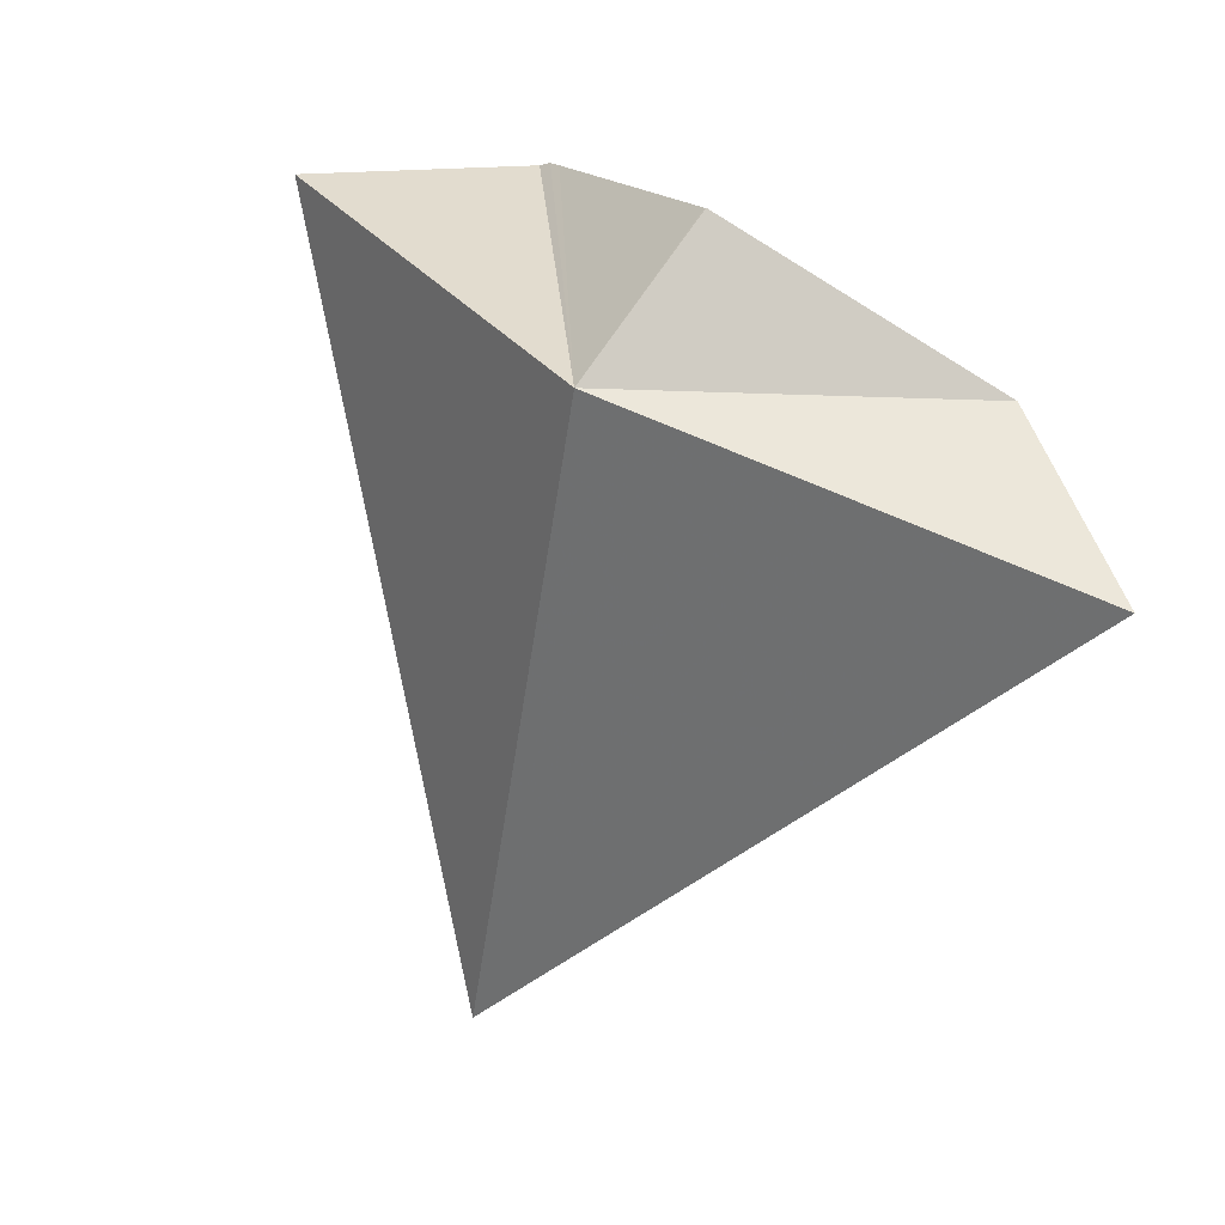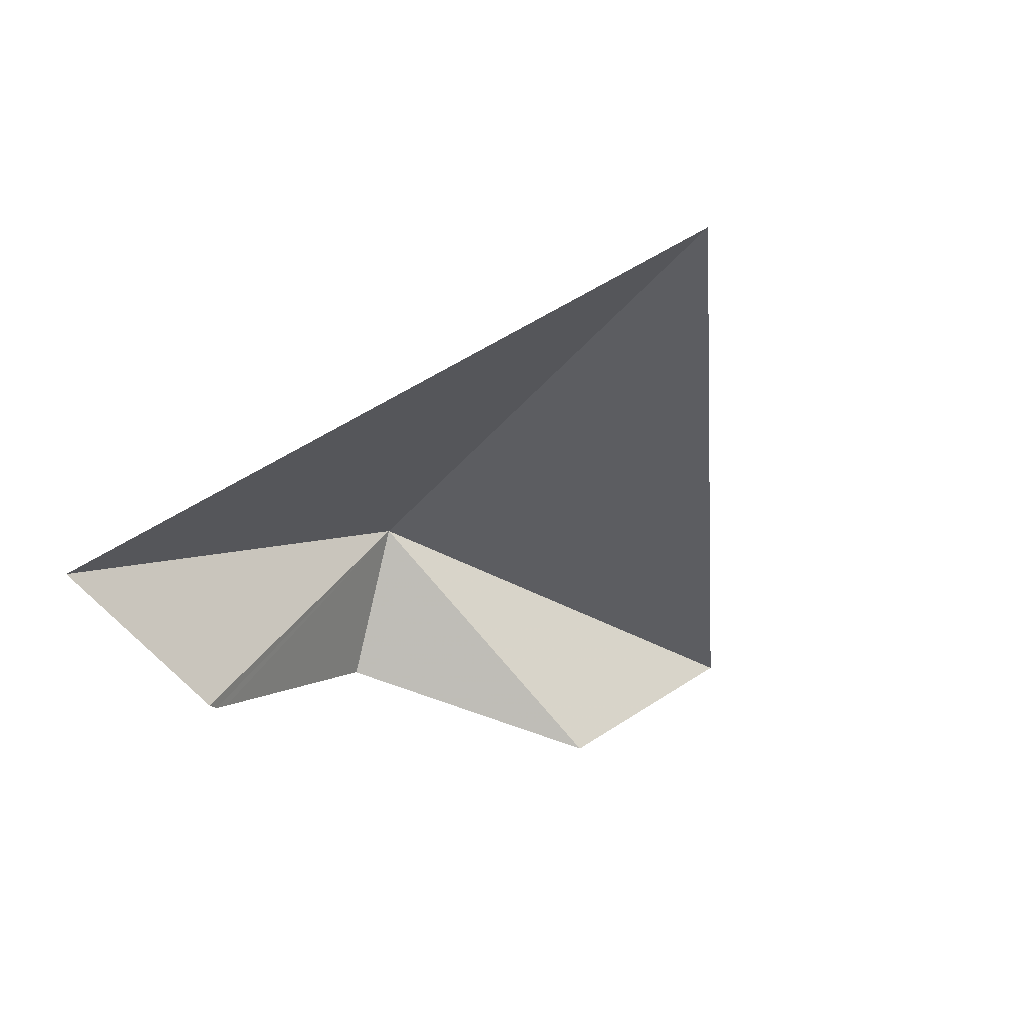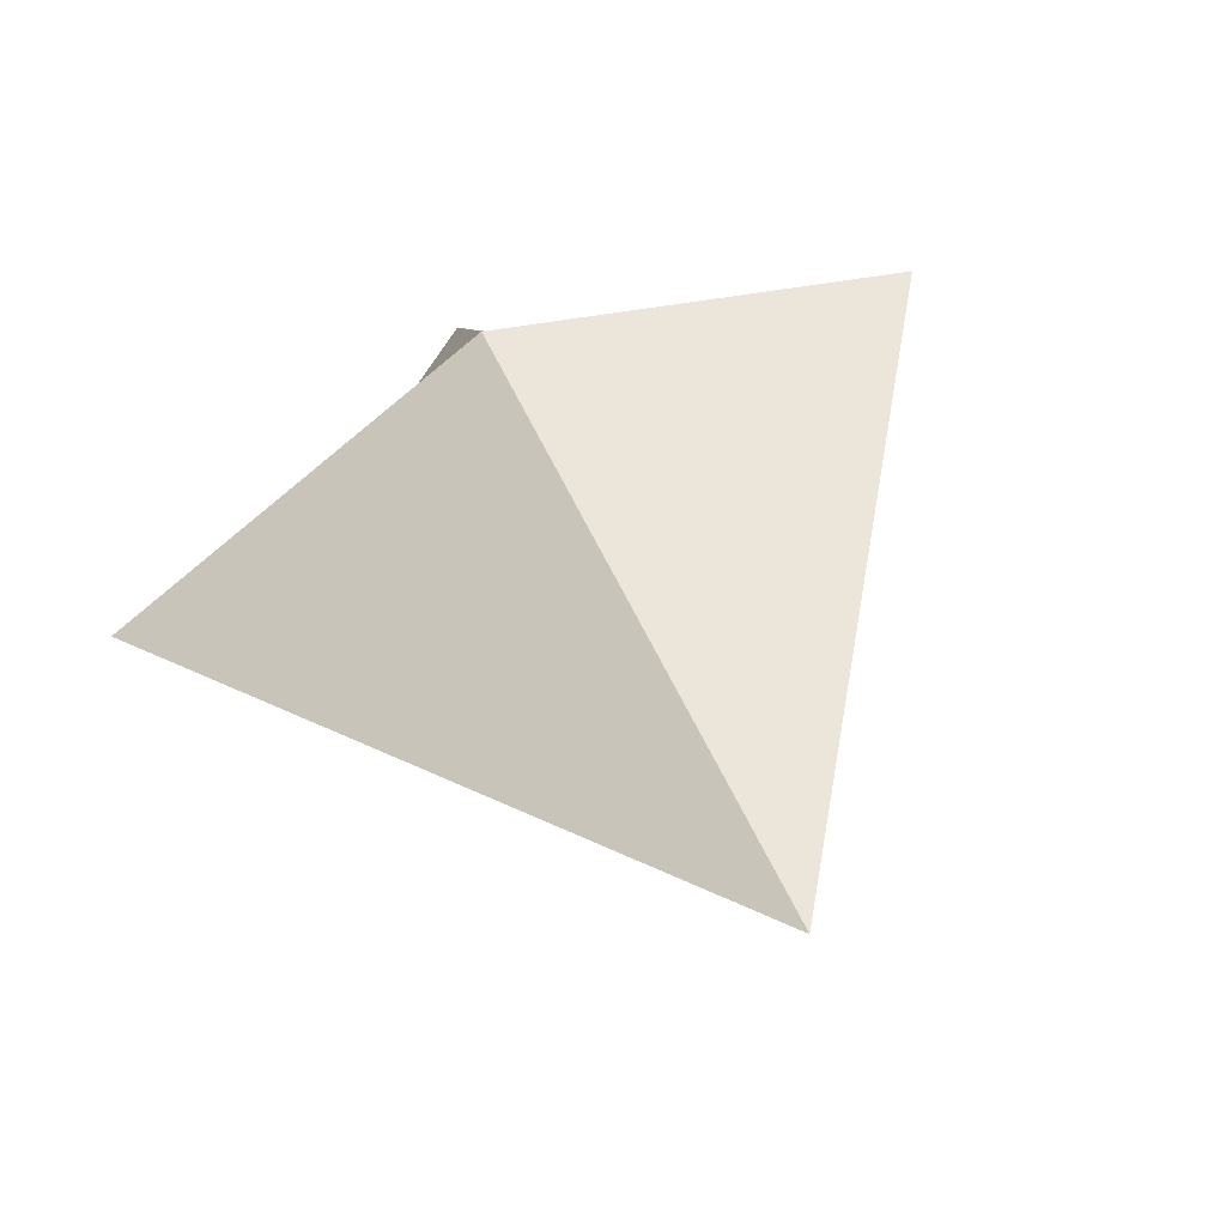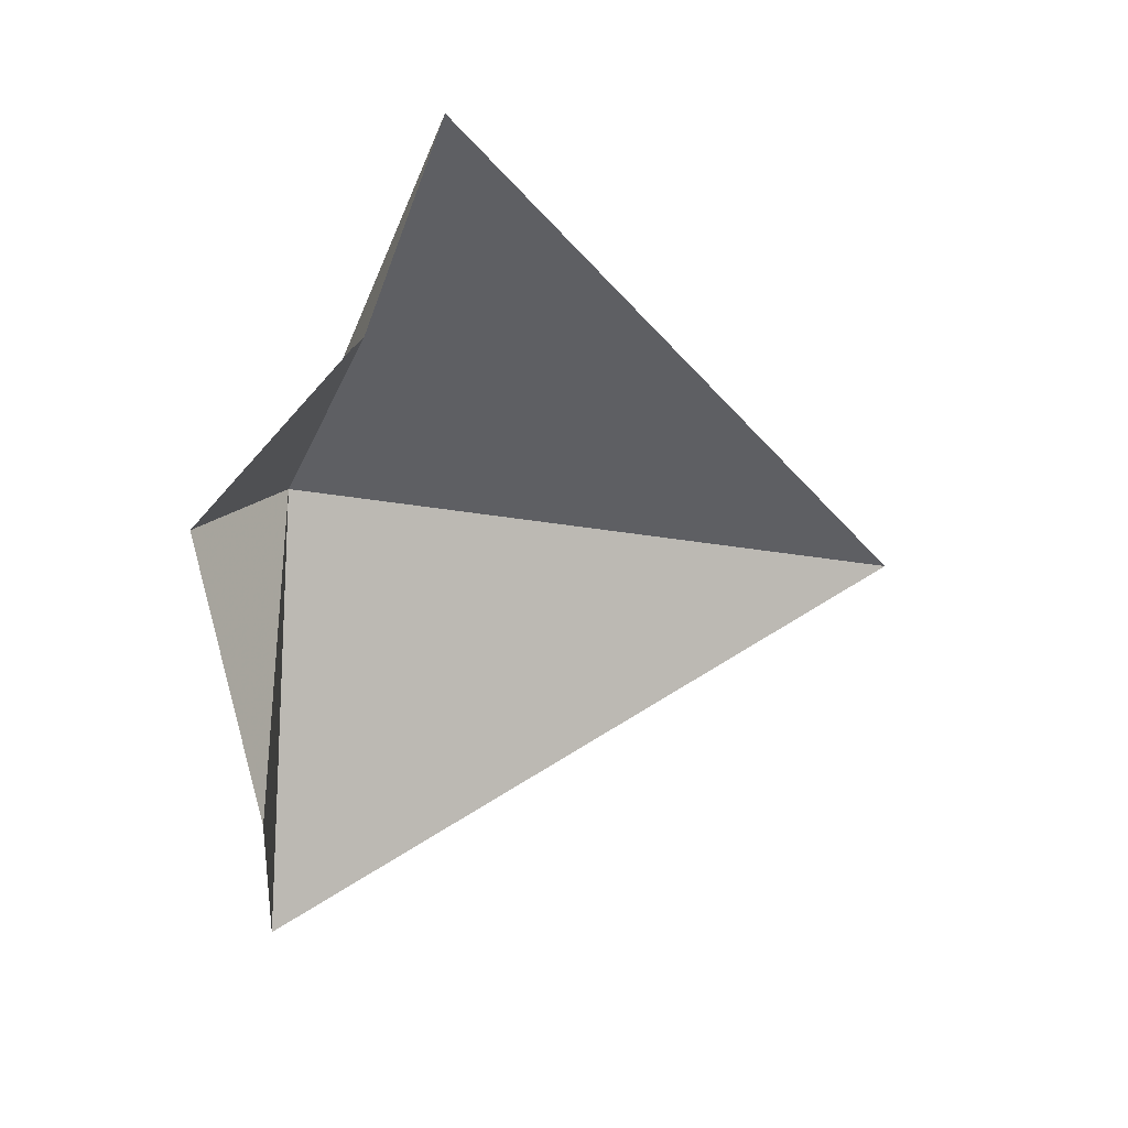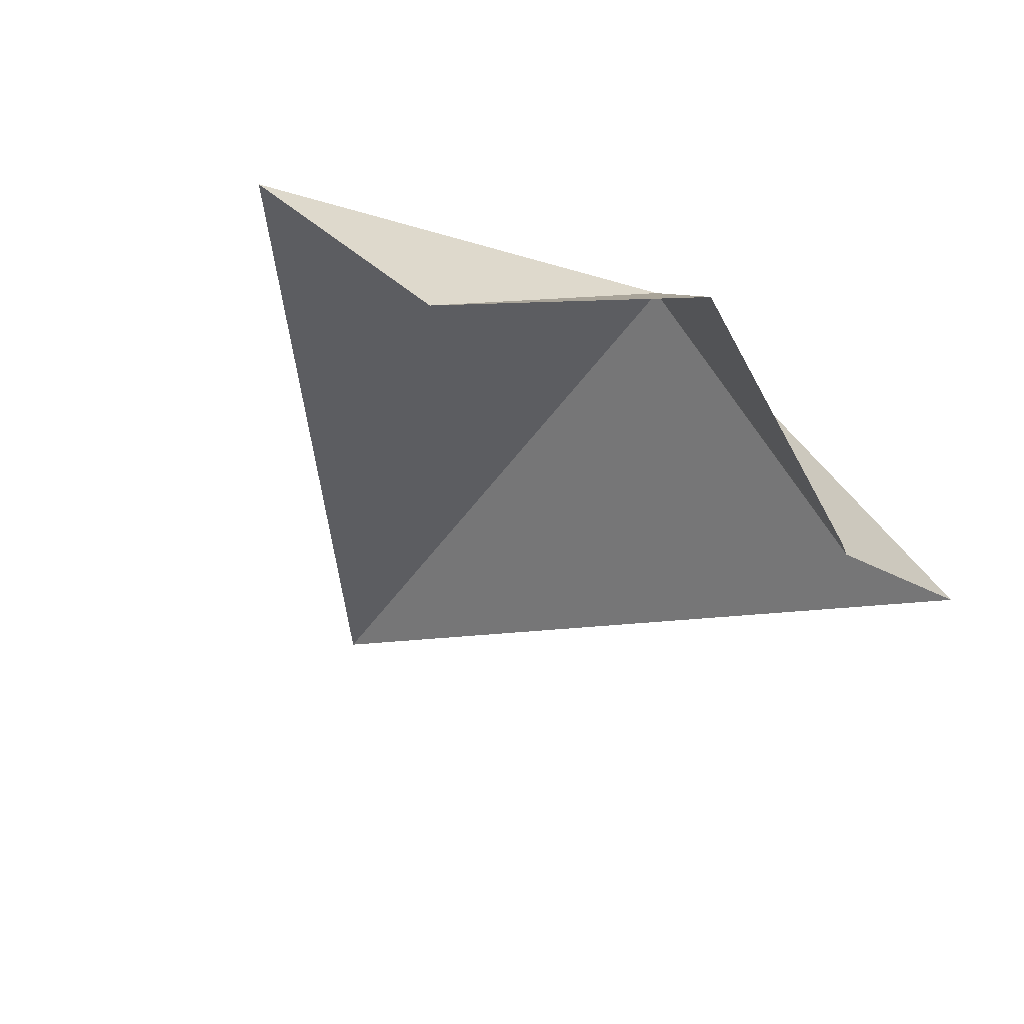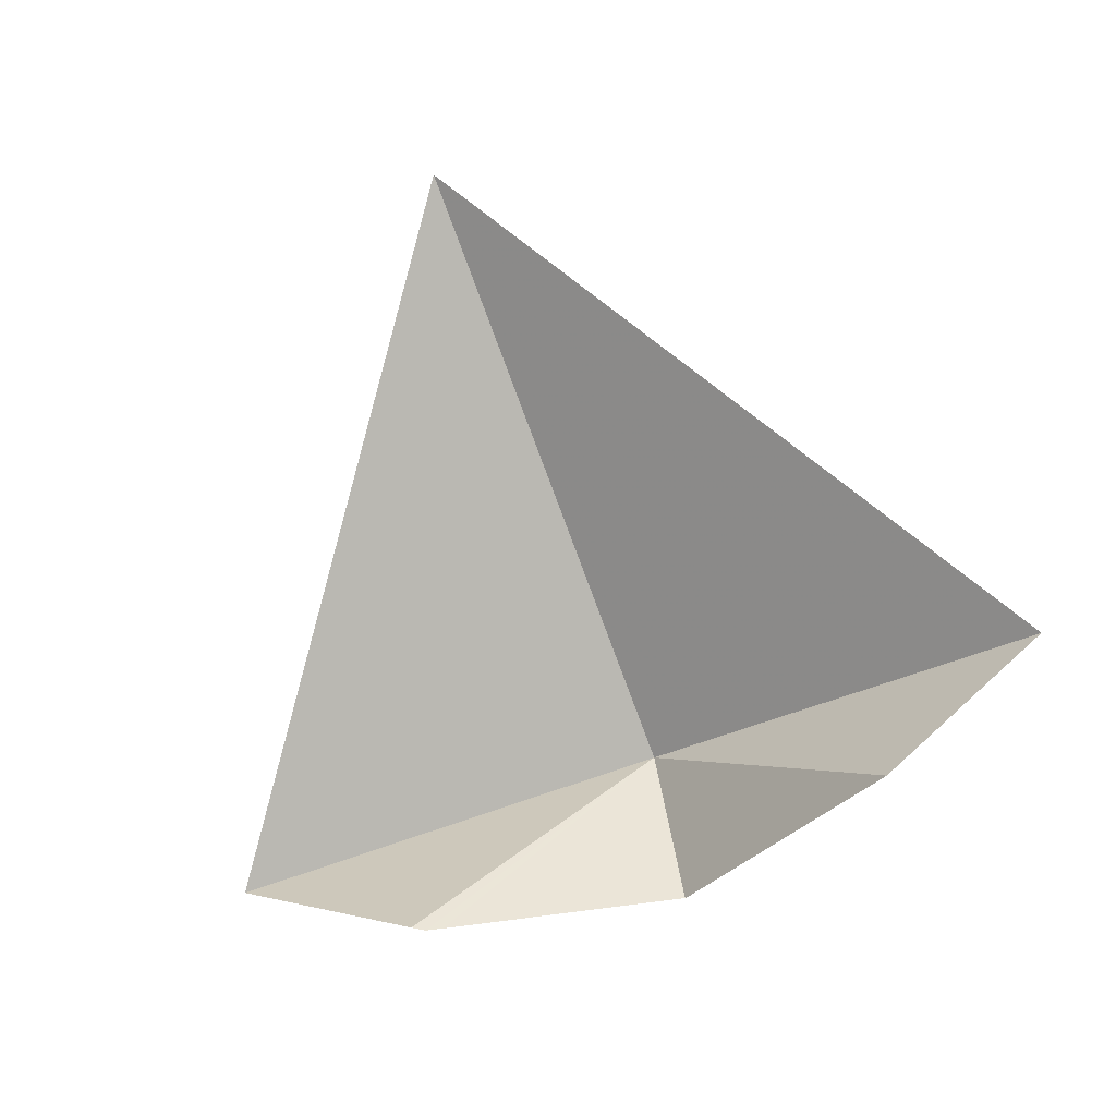
<metadata>
{"format":"obj","ext":"obj","renderer":"f3d","projection":"perspective","resolution":1024,"background":"white","views":[{"elev":45.5,"azim":-140.9,"up":"+Z"},{"elev":-16.8,"azim":147.8,"up":"+Y"},{"elev":74.8,"azim":154.2,"up":"+Y"},{"elev":-68.3,"azim":77.0,"up":"+Y"},{"elev":-61.3,"azim":-33.2,"up":"+Y"},{"elev":-63.6,"azim":-159.0,"up":"+Y"}]}
</metadata>
<code>
v -0.03652 19.85 35.27
v -7.516 17.5 33.92
v -0.03652 22.53 23.98
v 7.516 17.5 33.92
v 4.303 15.45 34.41
v -0.004576 17.02 36.57
v -0.03652 17.02 36.59
v -4.308 15.45 34.41
v 3.829 15.55 34.68
v 4.089 15.45 34.55
f 1 3 2
f 1 4 3
f 1 5 4
f 1 7 6
f 1 9 10
f 1 10 5
f 1 2 8
f 1 6 9
f 1 8 7

</code>
